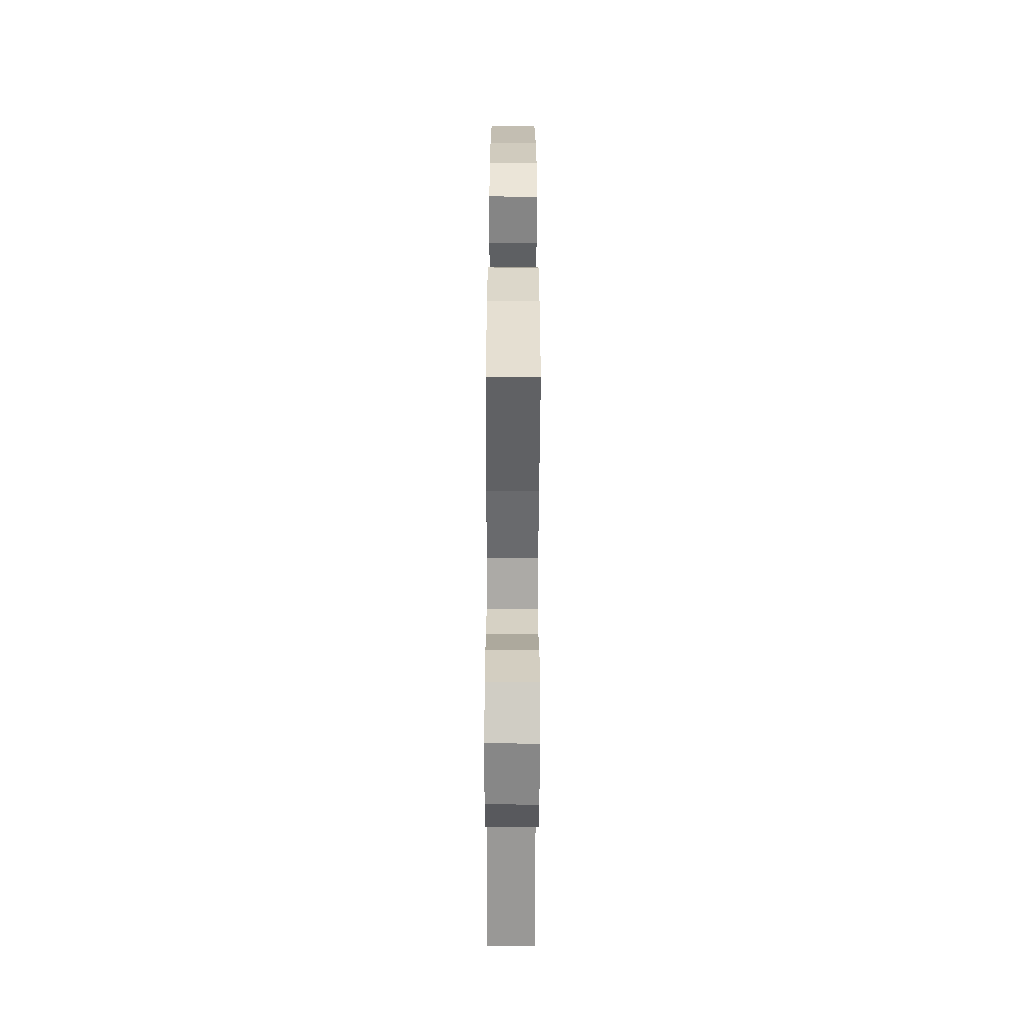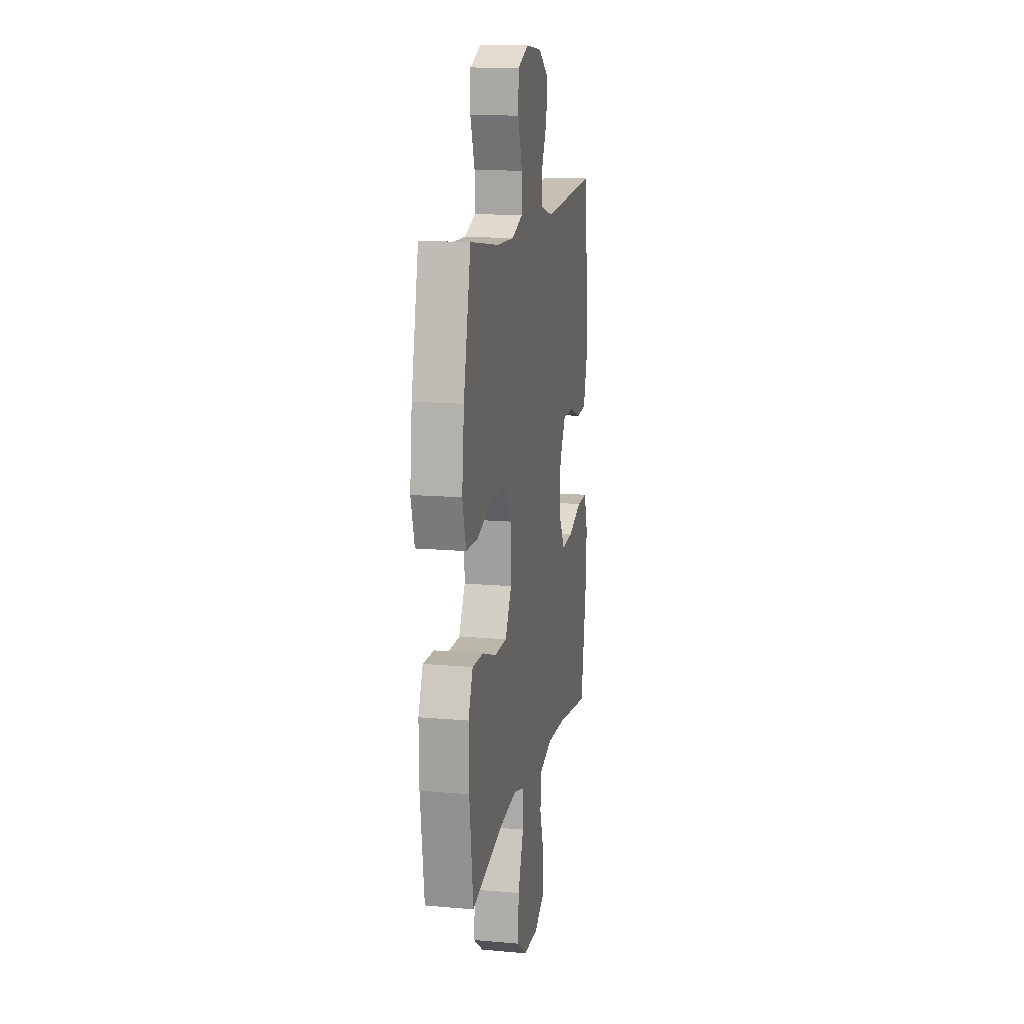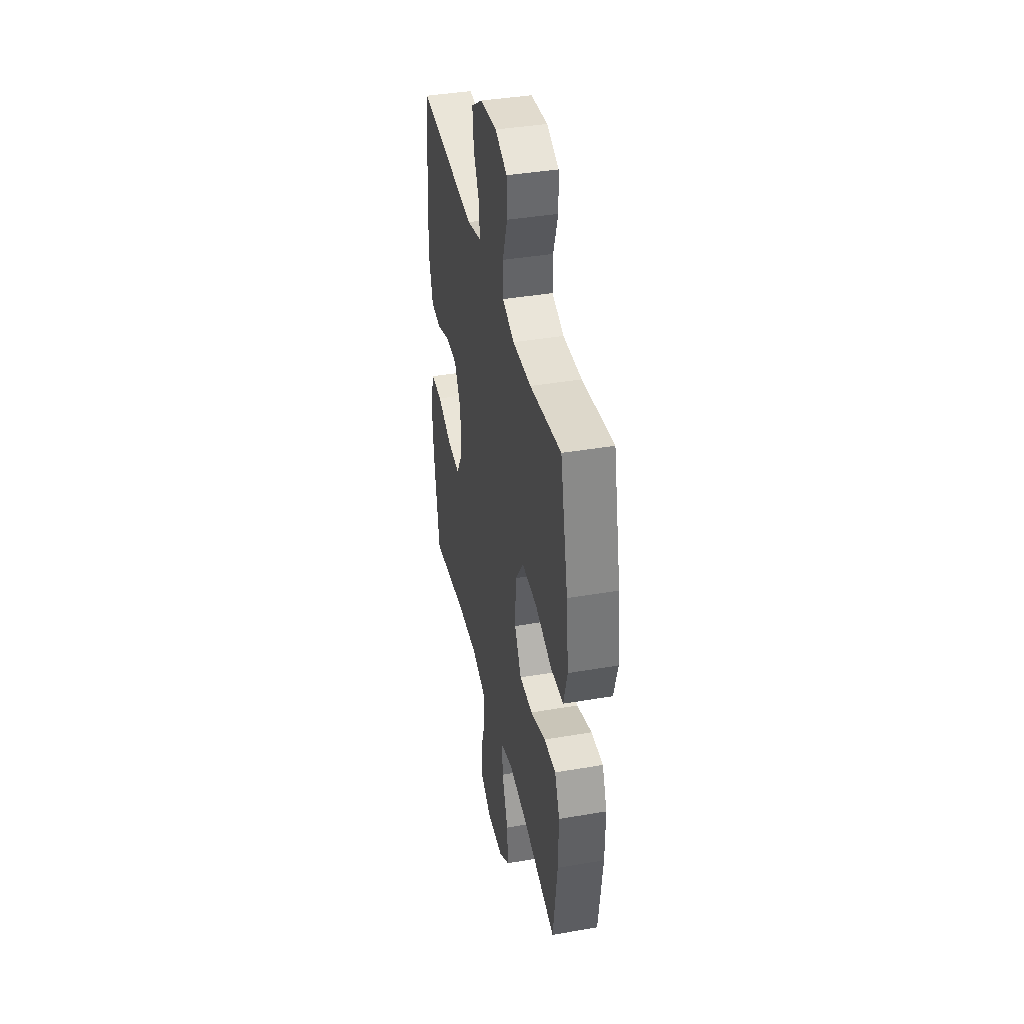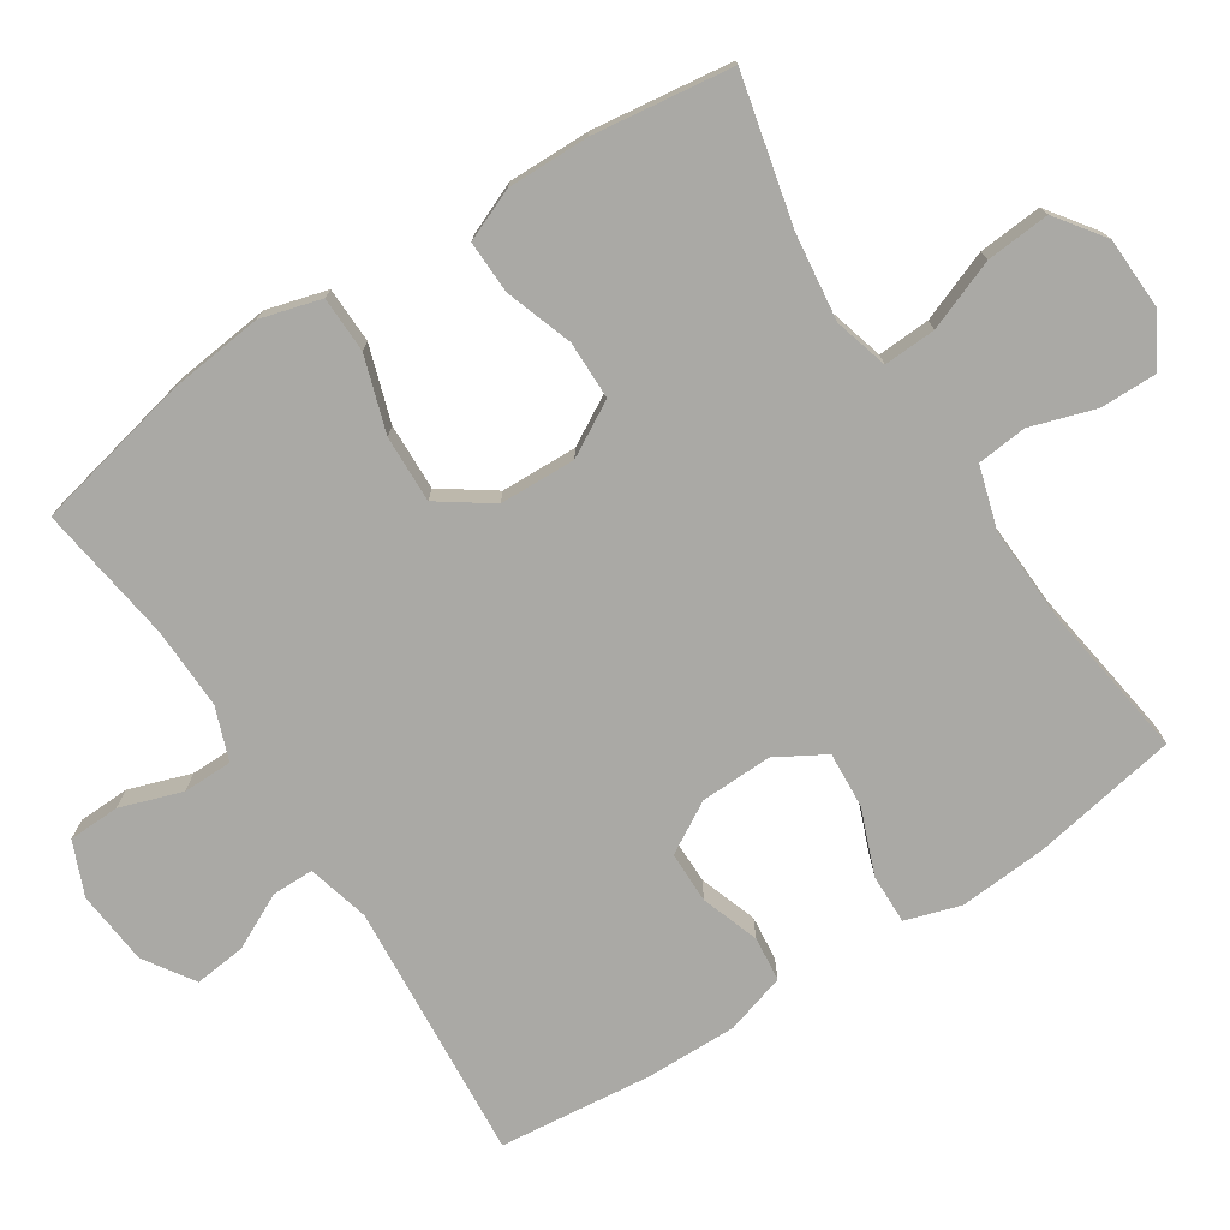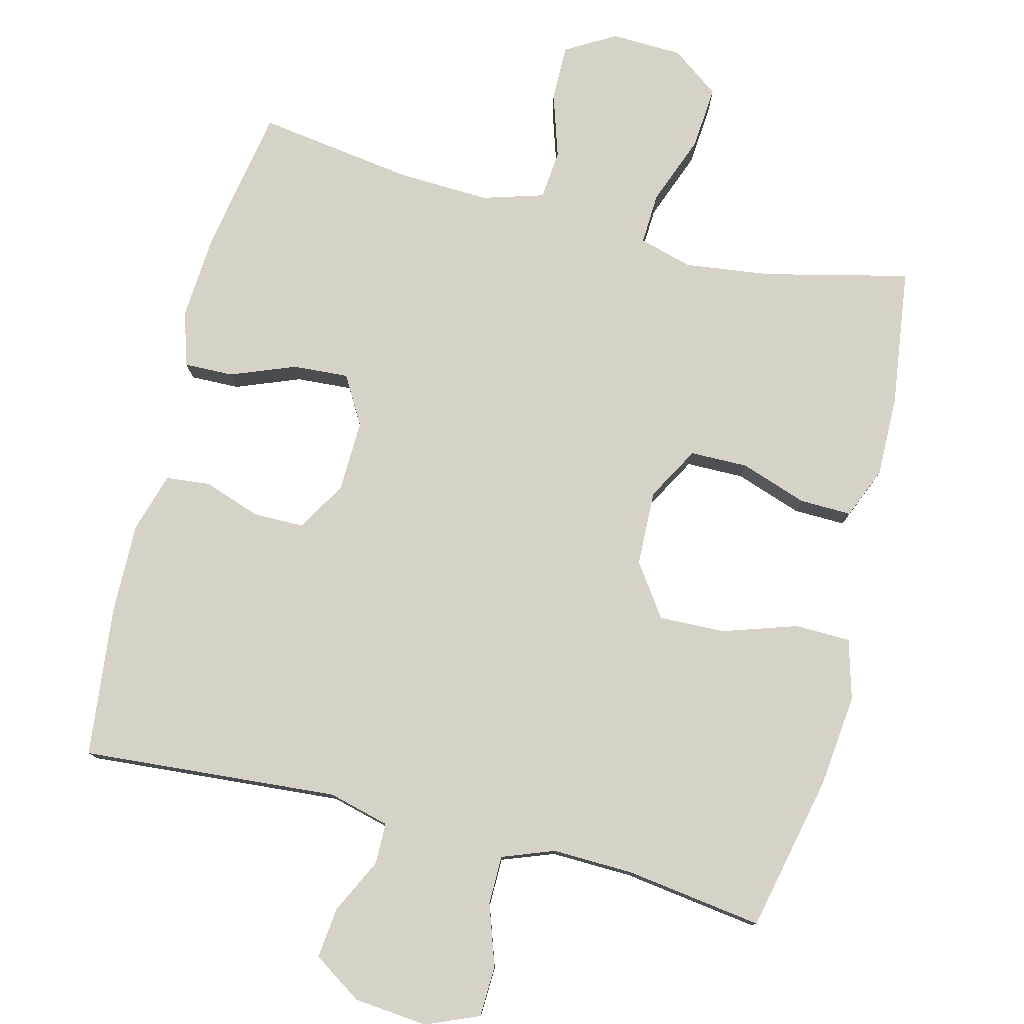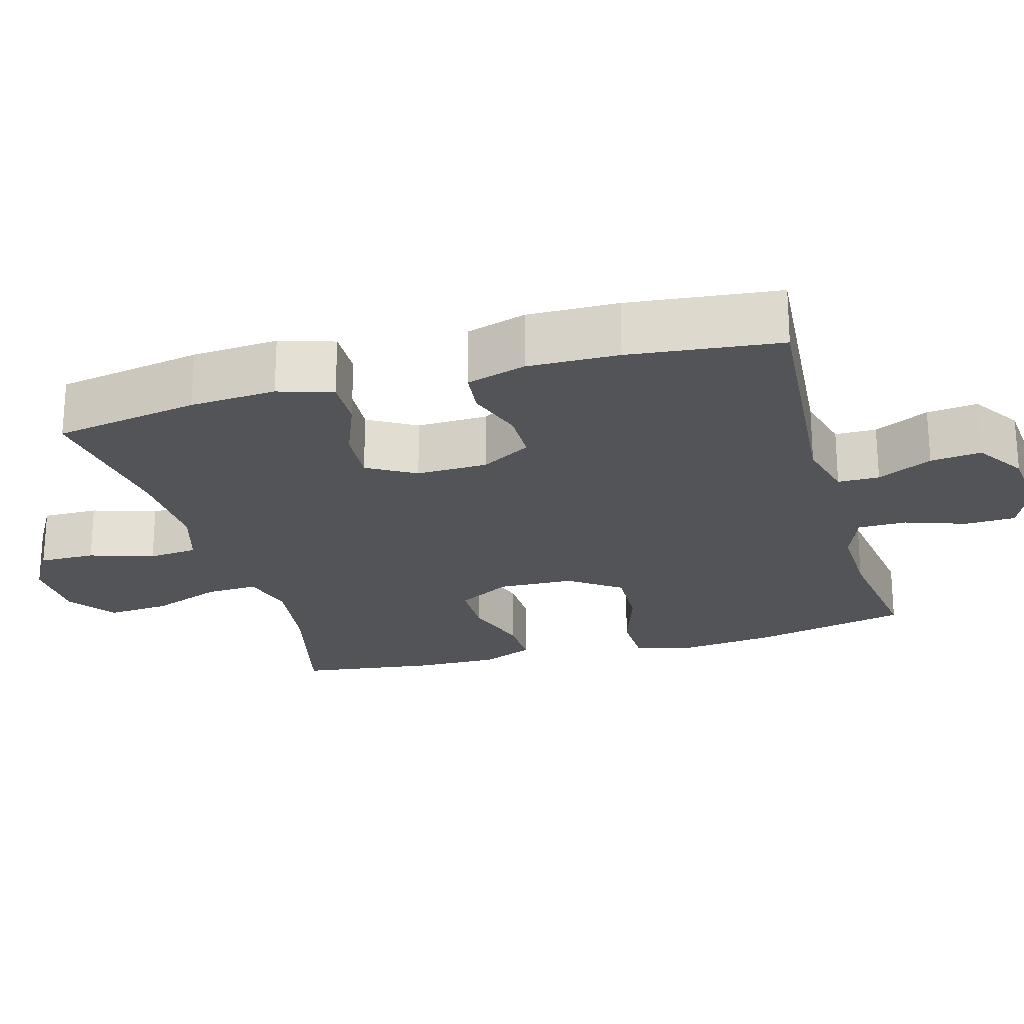
<metadata>
{"format":"obj","ext":"obj","renderer":"f3d","projection":"perspective","resolution":1024,"background":"white","views":[{"elev":-60.4,"azim":89.8,"up":"+Z"},{"elev":13.8,"azim":101.1,"up":"+Z"},{"elev":39.6,"azim":77.9,"up":"+Z"},{"elev":-75.4,"azim":123.1,"up":"+Y"},{"elev":78.6,"azim":14.2,"up":"+Y"},{"elev":-23.3,"azim":-74.3,"up":"+Y"}]}
</metadata>
<code>
o path7412
v 0.5245 0.0375 -0.3117
v 0.5264 0.0375 -0.1968
v 0.4963 0.0375 -0.1246
v 0.4229 0.0375 -0.1264
v 0.3295 0.0375 -0.1582
v 0.2482 0.0375 -0.1573
v 0.2061 0.0375 -0.08212
v 0.2098 0.0375 0.02407
v 0.2609 0.0375 0.09681
v 0.3543 0.0375 0.09355
v 0.4589 0.0375 0.05933
v 0.5366 0.0375 0.06112
v 0.5606 0.0375 0.1453
v 0.5465 0.0375 0.2764
v 0.4983 0.0375 0.4963
v 0.3057 0.0375 0.4697
v 0.1913 0.0375 0.4667
v 0.1184 0.0375 0.4941
v 0.118 0.0375 0.5626
v 0.1473 0.0375 0.6487
v 0.145 0.0375 0.7202
v 0.07064 0.0375 0.7514
v -0.03282 0.0375 0.7417
v -0.1016 0.0375 0.6965
v -0.0938 0.0375 0.6248
v -0.05592 0.0375 0.5477
v -0.05633 0.0375 0.4894
v -0.1423 0.0375 0.4674
v -0.5034 0.0375 0.4963
v -0.5269 0.0375 0.2839
v -0.5291 0.0375 0.1564
v -0.5042 0.0375 0.07229
v -0.4419 0.0375 0.06572
v -0.3615 0.0375 0.09339
v -0.2895 0.0375 0.09279
v -0.2487 0.0375 0.02203
v -0.2462 0.0375 -0.07797
v -0.2854 0.0375 -0.1457
v -0.3639 0.0375 -0.1403
v -0.4544 0.0375 -0.105
v -0.5237 0.0375 -0.1033
v -0.5478 0.0375 -0.1798
v -0.5394 0.0375 -0.301
v -0.5034 0.0375 -0.5056
v -0.2851 0.0375 -0.4744
v -0.1541 0.0375 -0.4689
v -0.06777 0.0375 -0.4948
v -0.06112 0.0375 -0.5644
v -0.09012 0.0375 -0.6543
v -0.09095 0.0375 -0.7331
v -0.02079 0.0375 -0.7739
v 0.07903 0.0375 -0.7706
v 0.1462 0.0375 -0.7222
v 0.1394 0.0375 -0.6337
v 0.1021 0.0375 -0.535
v 0.0986 0.0375 -0.4624
v 0.1738 0.0375 -0.4415
v 0.2943 0.0375 -0.4569
v 0.4983 0.0375 -0.5056
v 0.5245 -0.0375 -0.3117
v 0.5264 -0.0375 -0.1968
v 0.4963 -0.0375 -0.1246
v 0.4229 -0.0375 -0.1264
v 0.3295 -0.0375 -0.1582
v 0.2482 -0.0375 -0.1573
v 0.2061 -0.0375 -0.08212
v 0.2098 -0.0375 0.02407
v 0.2609 -0.0375 0.09681
v 0.3543 -0.0375 0.09355
v 0.4589 -0.0375 0.05933
v 0.5366 -0.0375 0.06112
v 0.5606 -0.0375 0.1453
v 0.5465 -0.0375 0.2764
v 0.4983 -0.0375 0.4963
v 0.3057 -0.0375 0.4697
v 0.1913 -0.0375 0.4667
v 0.1184 -0.0375 0.4941
v 0.118 -0.0375 0.5626
v 0.1473 -0.0375 0.6487
v 0.145 -0.0375 0.7202
v 0.07064 -0.0375 0.7514
v -0.03282 -0.0375 0.7417
v -0.1016 -0.0375 0.6965
v -0.0938 -0.0375 0.6248
v -0.05592 -0.0375 0.5477
v -0.05633 -0.0375 0.4894
v -0.1423 -0.0375 0.4674
v -0.5034 -0.0375 0.4963
v -0.5269 -0.0375 0.2839
v -0.5291 -0.0375 0.1564
v -0.5042 -0.0375 0.07229
v -0.4419 -0.0375 0.06572
v -0.3615 -0.0375 0.09339
v -0.2895 -0.0375 0.09279
v -0.2487 -0.0375 0.02203
v -0.2462 -0.0375 -0.07797
v -0.2854 -0.0375 -0.1457
v -0.3639 -0.0375 -0.1403
v -0.4544 -0.0375 -0.105
v -0.5237 -0.0375 -0.1033
v -0.5478 -0.0375 -0.1798
v -0.5394 -0.0375 -0.301
v -0.5034 -0.0375 -0.5056
v -0.2851 -0.0375 -0.4744
v -0.1541 -0.0375 -0.4689
v -0.06777 -0.0375 -0.4948
v -0.06112 -0.0375 -0.5644
v -0.09012 -0.0375 -0.6543
v -0.09095 -0.0375 -0.7331
v -0.02079 -0.0375 -0.7739
v 0.07903 -0.0375 -0.7706
v 0.1462 -0.0375 -0.7222
v 0.1394 -0.0375 -0.6337
v 0.1021 -0.0375 -0.535
v 0.0986 -0.0375 -0.4624
v 0.1738 -0.0375 -0.4415
v 0.2943 -0.0375 -0.4569
v 0.4983 -0.0375 -0.5056
v 0.5366 0.0375 0.06112
v 0.5366 0.0375 0.06112
v 0.5606 0.0375 0.1453
v 0.5465 0.0375 0.2764
v 0.4589 0.0375 0.05933
v 0.5245 0.0375 -0.3117
v 0.5264 0.0375 -0.1968
v 0.4963 0.0375 -0.1246
v 0.4963 0.0375 -0.1246
v 0.4983 0.0375 0.4963
v 0.4983 0.0375 0.4963
v 0.4983 0.0375 -0.5056
v 0.4983 0.0375 -0.5056
v 0.4229 0.0375 -0.1264
v 0.3543 0.0375 0.09355
v 0.3295 0.0375 -0.1582
v 0.3057 0.0375 0.4697
v 0.2943 0.0375 -0.4569
v 0.2609 0.0375 0.09681
v 0.2482 0.0375 -0.1573
v 0.1913 0.0375 0.4667
v 0.1738 0.0375 -0.4415
v 0.2098 0.0375 0.02407
v 0.2061 0.0375 -0.08212
v 0.1184 0.0375 0.4941
v 0.1184 0.0375 0.4941
v 0.0986 0.0375 -0.4624
v 0.0986 0.0375 -0.4624
v 0.118 0.0375 0.5626
v 0.1473 0.0375 0.6487
v 0.145 0.0375 0.7202
v 0.145 0.0375 0.7202
v 0.07903 0.0375 -0.7706
v 0.1462 0.0375 -0.7222
v 0.1394 0.0375 -0.6337
v 0.07064 0.0375 0.7514
v 0.1021 0.0375 -0.535
v -0.02079 0.0375 -0.7739
v -0.03282 0.0375 0.7417
v -0.09095 0.0375 -0.7331
v -0.09095 0.0375 -0.7331
v -0.1016 0.0375 0.6965
v -0.1016 0.0375 0.6965
v -0.05592 0.0375 0.5477
v -0.05633 0.0375 0.4894
v -0.05633 0.0375 0.4894
v -0.0938 0.0375 0.6248
v -0.1423 0.0375 0.4674
v -0.09012 0.0375 -0.6543
v -0.06112 0.0375 -0.5644
v -0.06777 0.0375 -0.4948
v -0.06777 0.0375 -0.4948
v -0.1541 0.0375 -0.4689
v -0.2851 0.0375 -0.4744
v -0.2487 0.0375 0.02203
v -0.2462 0.0375 -0.07797
v -0.2854 0.0375 -0.1457
v -0.2854 0.0375 -0.1457
v -0.2895 0.0375 0.09279
v -0.3639 0.0375 -0.1403
v -0.3615 0.0375 0.09339
v -0.4419 0.0375 0.06572
v -0.4544 0.0375 -0.105
v -0.5034 0.0375 -0.5056
v -0.5034 0.0375 -0.5056
v -0.5042 0.0375 0.07229
v -0.5042 0.0375 0.07229
v -0.5237 0.0375 -0.1033
v -0.5237 0.0375 -0.1033
v -0.5034 0.0375 0.4963
v -0.5034 0.0375 0.4963
v -0.5291 0.0375 0.1564
v -0.5269 0.0375 0.2839
v -0.5394 0.0375 -0.301
v -0.5478 0.0375 -0.1798
v 0.5366 -0.0375 0.06112
v 0.5366 -0.0375 0.06112
v 0.5606 -0.0375 0.1453
v 0.5465 -0.0375 0.2764
v 0.4589 -0.0375 0.05933
v 0.5245 -0.0375 -0.3117
v 0.5264 -0.0375 -0.1968
v 0.4963 -0.0375 -0.1246
v 0.4963 -0.0375 -0.1246
v 0.4983 -0.0375 0.4963
v 0.4983 -0.0375 0.4963
v 0.4983 -0.0375 -0.5056
v 0.4983 -0.0375 -0.5056
v 0.4229 -0.0375 -0.1264
v 0.3543 -0.0375 0.09355
v 0.3295 -0.0375 -0.1582
v 0.3057 -0.0375 0.4697
v 0.2943 -0.0375 -0.4569
v 0.2609 -0.0375 0.09681
v 0.2482 -0.0375 -0.1573
v 0.1913 -0.0375 0.4667
v 0.1738 -0.0375 -0.4415
v 0.2098 -0.0375 0.02407
v 0.2061 -0.0375 -0.08212
v 0.1184 -0.0375 0.4941
v 0.1184 -0.0375 0.4941
v 0.0986 -0.0375 -0.4624
v 0.0986 -0.0375 -0.4624
v 0.118 -0.0375 0.5626
v 0.1473 -0.0375 0.6487
v 0.145 -0.0375 0.7202
v 0.145 -0.0375 0.7202
v 0.07903 -0.0375 -0.7706
v 0.1462 -0.0375 -0.7222
v 0.1394 -0.0375 -0.6337
v 0.07064 -0.0375 0.7514
v 0.1021 -0.0375 -0.535
v -0.02079 -0.0375 -0.7739
v -0.03282 -0.0375 0.7417
v -0.09095 -0.0375 -0.7331
v -0.09095 -0.0375 -0.7331
v -0.1016 -0.0375 0.6965
v -0.1016 -0.0375 0.6965
v -0.05592 -0.0375 0.5477
v -0.05633 -0.0375 0.4894
v -0.05633 -0.0375 0.4894
v -0.0938 -0.0375 0.6248
v -0.1423 -0.0375 0.4674
v -0.09012 -0.0375 -0.6543
v -0.06112 -0.0375 -0.5644
v -0.06777 -0.0375 -0.4948
v -0.06777 -0.0375 -0.4948
v -0.1541 -0.0375 -0.4689
v -0.2851 -0.0375 -0.4744
v -0.2487 -0.0375 0.02203
v -0.2462 -0.0375 -0.07797
v -0.2854 -0.0375 -0.1457
v -0.2854 -0.0375 -0.1457
v -0.2895 -0.0375 0.09279
v -0.3639 -0.0375 -0.1403
v -0.3615 -0.0375 0.09339
v -0.4419 -0.0375 0.06572
v -0.4544 -0.0375 -0.105
v -0.5034 -0.0375 -0.5056
v -0.5034 -0.0375 -0.5056
v -0.5042 -0.0375 0.07229
v -0.5042 -0.0375 0.07229
v -0.5237 -0.0375 -0.1033
v -0.5237 -0.0375 -0.1033
v -0.5034 -0.0375 0.4963
v -0.5034 -0.0375 0.4963
v -0.5291 -0.0375 0.1564
v -0.5269 -0.0375 0.2839
v -0.5394 -0.0375 -0.301
v -0.5478 -0.0375 -0.1798
f 249 246 244
f 254 265 255
f 230 243 228
f 228 226 227
f 241 252 238
f 211 209 213
f 223 229 222
f 216 248 217
f 217 249 220
f 197 210 208
f 222 237 218
f 215 213 220
f 247 267 257
f 249 250 246
f 198 196 208
f 224 229 223
f 266 252 241
f 217 220 213
f 230 244 243
f 199 209 211
f 203 210 197
f 247 253 267
f 218 212 214
f 238 252 216
f 238 218 237
f 265 254 266
f 259 255 265
f 240 222 232
f 246 250 247
f 266 254 252
f 235 240 232
f 250 253 247
f 249 244 220
f 226 242 231
f 220 244 230
f 231 242 233
f 243 242 228
f 266 241 263
f 228 242 226
f 232 222 229
f 199 211 205
f 253 256 268
f 217 248 249
f 218 238 212
f 268 256 261
f 196 197 208
f 214 212 210
f 194 196 198
f 207 200 201
f 211 213 215
f 208 210 212
f 240 237 222
f 216 252 248
f 200 209 199
f 209 200 207
f 212 238 216
f 267 253 268
f 120 13 72 195
f 13 14 73 72
f 11 12 71 70
f 1 2 61 60
f 2 127 202 61
f 14 129 204 73
f 131 1 60 206
f 3 4 63 62
f 10 11 70 69
f 4 5 64 63
f 15 16 75 74
f 58 59 118 117
f 9 10 69 68
f 5 6 65 64
f 16 17 76 75
f 57 58 117 116
f 8 9 68 67
f 6 7 66 65
f 7 8 67 66
f 17 144 219 76
f 146 57 116 221
f 19 20 79 78
f 20 150 225 79
f 52 53 112 111
f 53 54 113 112
f 21 22 81 80
f 54 55 114 113
f 18 19 78 77
f 55 56 115 114
f 51 52 111 110
f 22 23 82 81
f 159 51 110 234
f 23 161 236 82
f 26 164 239 85
f 25 26 85 84
f 24 25 84 83
f 27 28 87 86
f 49 50 109 108
f 48 49 108 107
f 170 48 107 245
f 46 47 106 105
f 45 46 105 104
f 36 37 96 95
f 37 176 251 96
f 35 36 95 94
f 38 39 98 97
f 34 35 94 93
f 33 34 93 92
f 39 40 99 98
f 183 45 104 258
f 185 33 92 260
f 40 187 262 99
f 28 189 264 87
f 31 32 91 90
f 30 31 90 89
f 29 30 89 88
f 43 44 103 102
f 42 43 102 101
f 41 42 101 100
f 174 169 171
f 179 180 190
f 155 153 168
f 153 152 151
f 166 163 177
f 136 138 134
f 148 147 154
f 141 142 173
f 142 145 174
f 122 133 135
f 147 143 162
f 140 145 138
f 172 182 192
f 174 171 175
f 123 133 121
f 149 148 154
f 191 166 177
f 142 138 145
f 155 168 169
f 124 136 134
f 128 122 135
f 172 192 178
f 143 139 137
f 163 141 177
f 163 162 143
f 190 191 179
f 184 190 180
f 165 157 147
f 171 172 175
f 191 177 179
f 160 157 165
f 175 172 178
f 174 145 169
f 151 156 167
f 145 155 169
f 156 158 167
f 168 153 167
f 191 188 166
f 153 151 167
f 157 154 147
f 124 130 136
f 178 193 181
f 142 174 173
f 143 137 163
f 193 186 181
f 121 133 122
f 139 135 137
f 119 123 121
f 132 126 125
f 136 140 138
f 133 137 135
f 165 147 162
f 141 173 177
f 125 124 134
f 134 132 125
f 137 141 163
f 192 193 178

</code>
